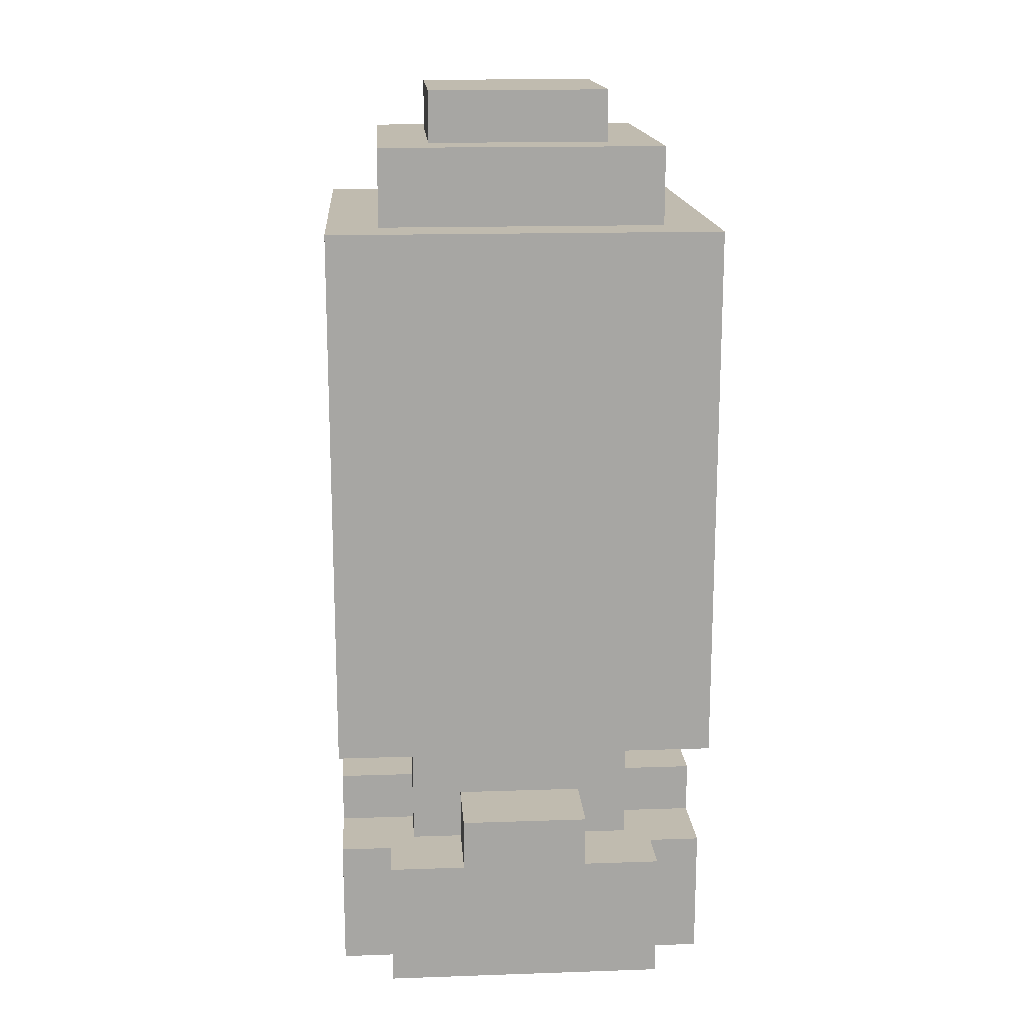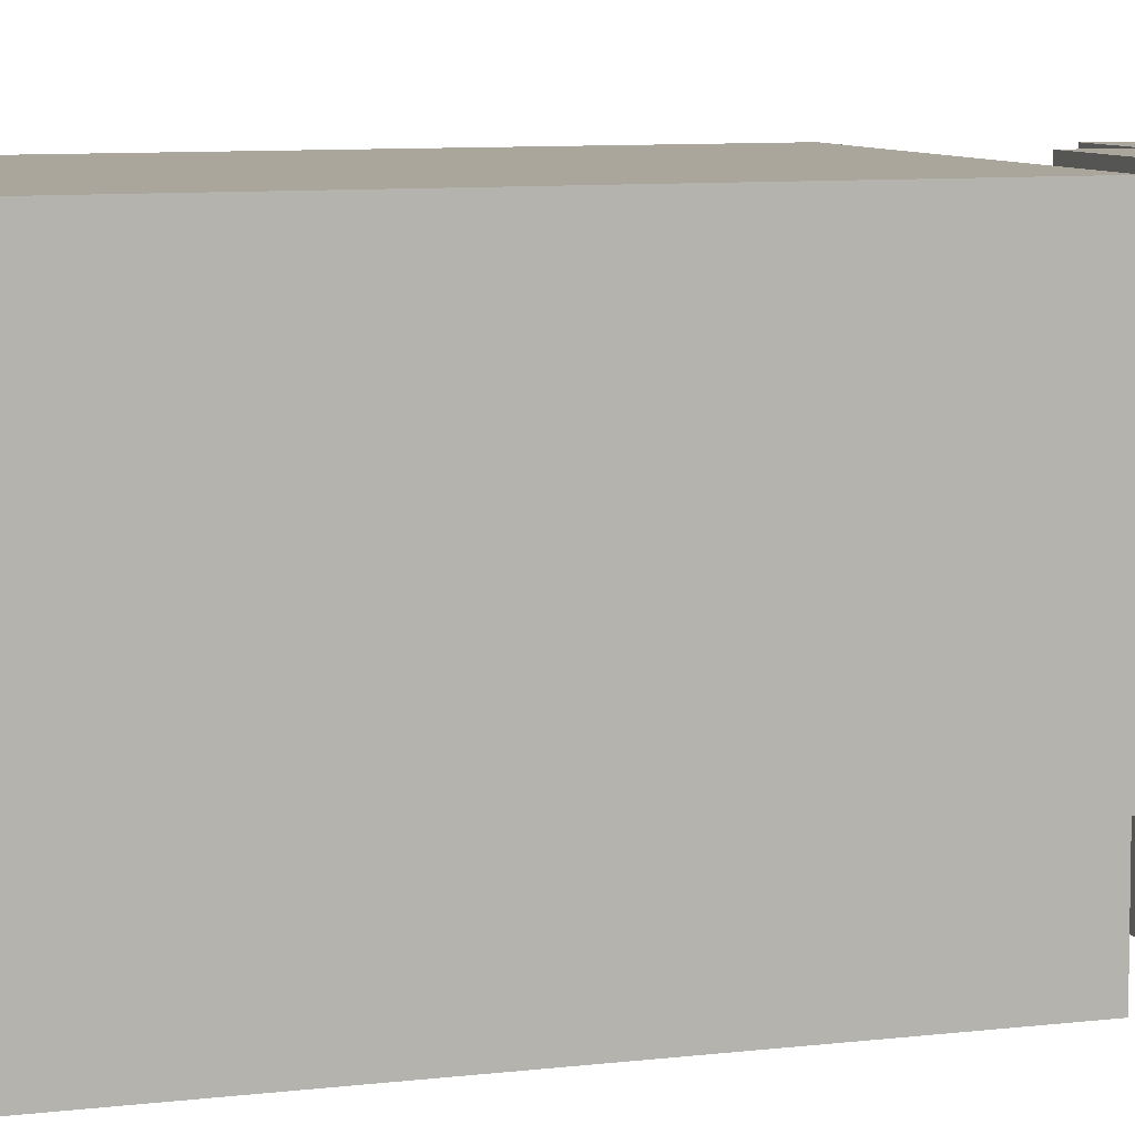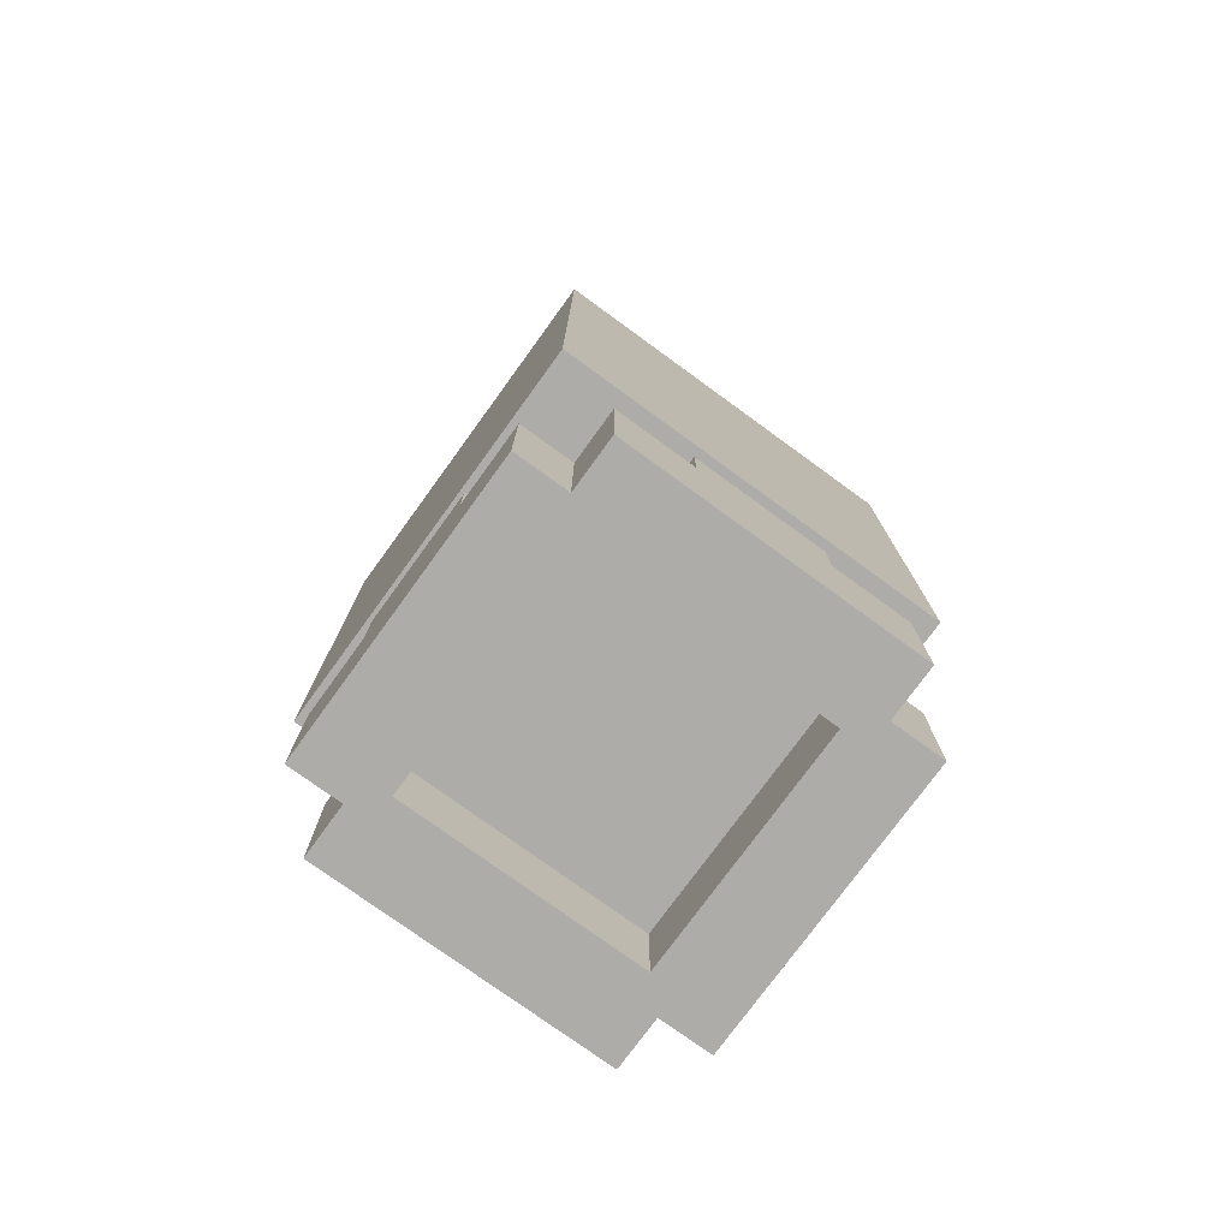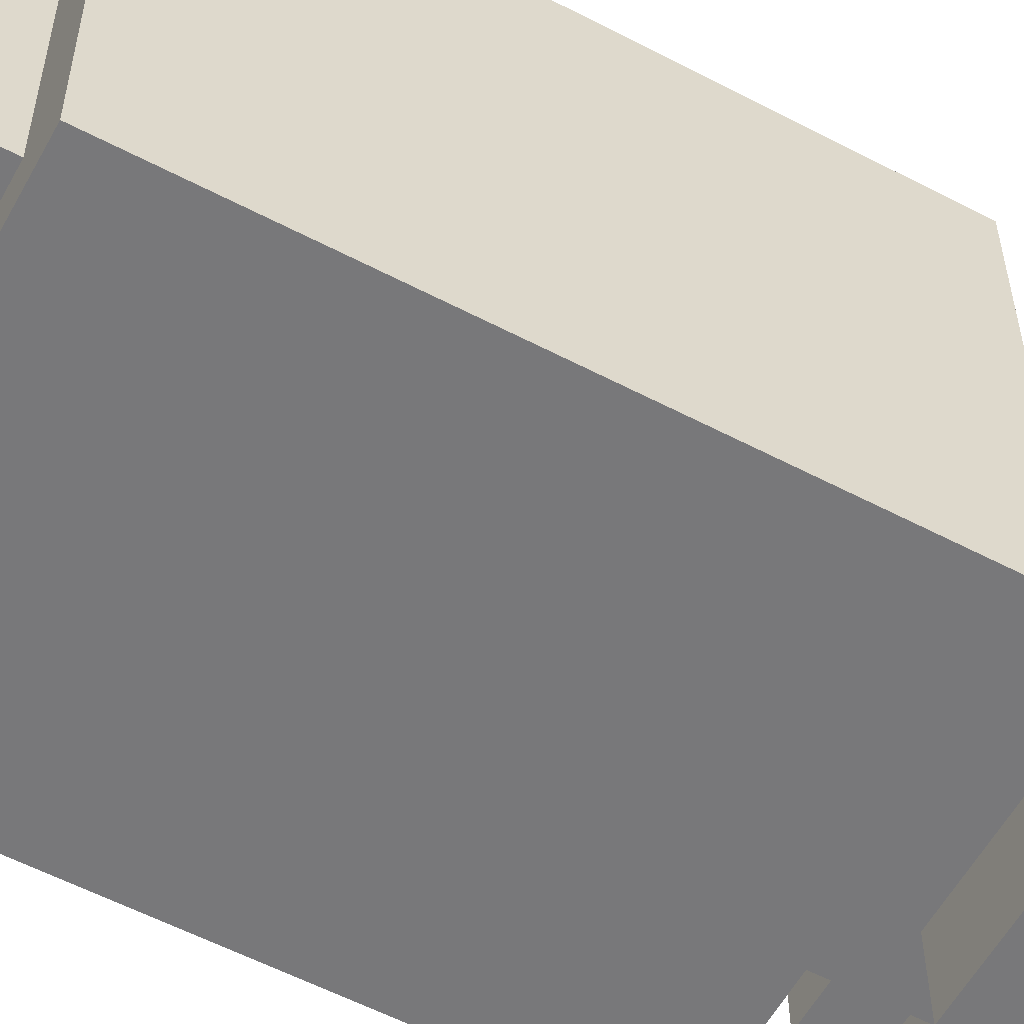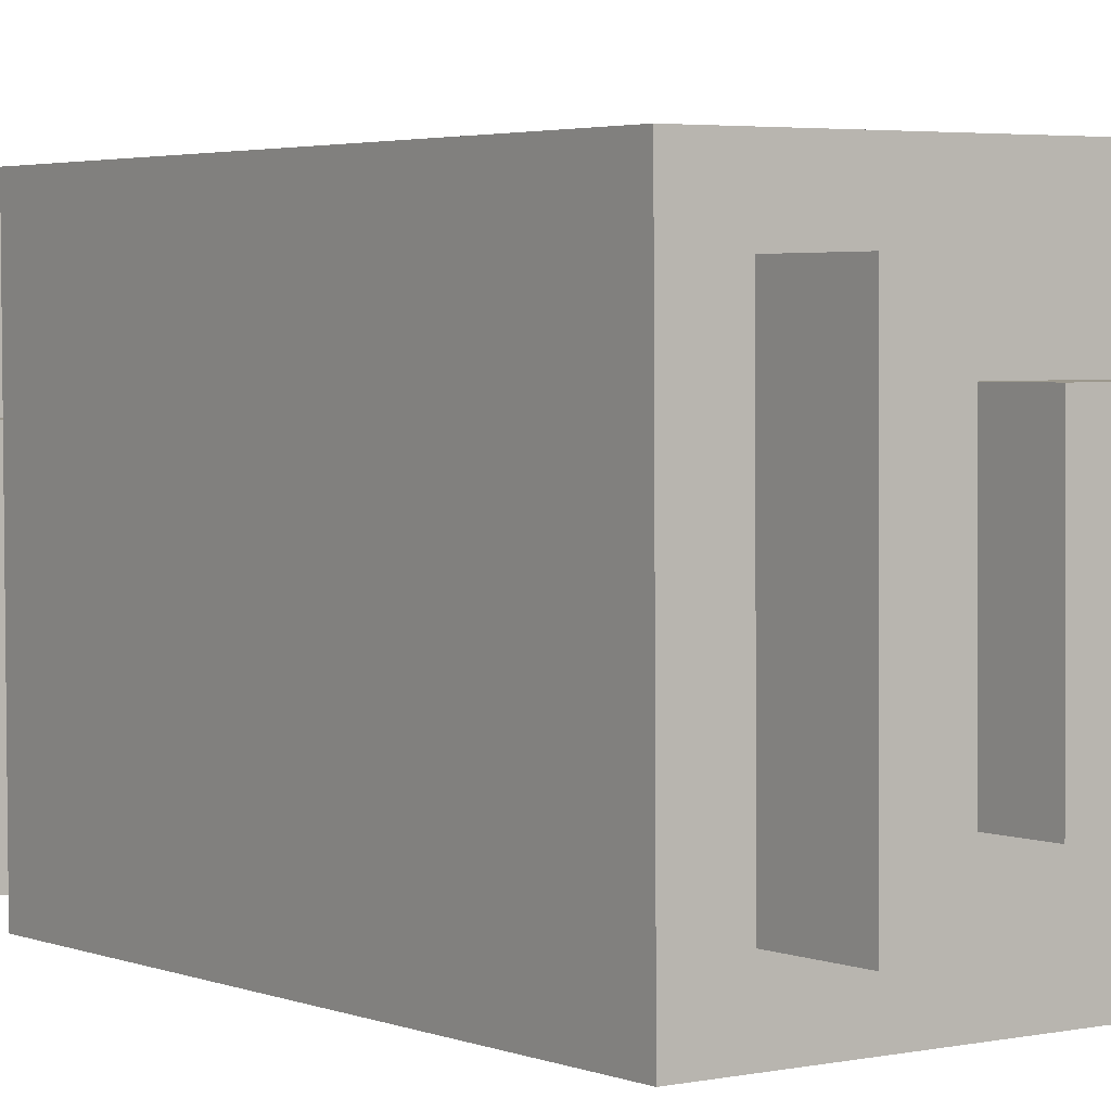
<metadata>
{"format":"obj","ext":"obj","renderer":"f3d","projection":"perspective","resolution":1024,"background":"white","views":[{"elev":16.2,"azim":-93.7,"up":"+Y"},{"elev":8.2,"azim":-108.9,"up":"+Z"},{"elev":-76.7,"azim":-125.7,"up":"+Y"},{"elev":-57.3,"azim":-118.6,"up":"+Z"},{"elev":3.0,"azim":144.1,"up":"+Z"}]}
</metadata>
<code>
g NUCLEAR GRENADE
v -0.1314 -0.1892 0.1253
v -0.1314 -0.2771 0.1253
v -0.1324 -0.2771 -0.06799
v -0.1317 -0.1892 0.07262
v -0.1321 -0.1892 -0.01525
v -0.1324 -0.1892 -0.06797
v -0.1317 -0.1541 0.07263
v -0.1321 -0.154 -0.01524
v -0.1311 0.2677 0.1606
v -0.1312 -0.1014 0.1605
v -0.1326 -0.1013 -0.1031
v -0.1324 0.2678 -0.103
v -0.09606 -0.1892 0.1603
v -0.09609 -0.2771 0.1603
v -0.09628 -0.2771 0.1251
v -0.09625 -0.1892 0.1252
v -0.09726 -0.1892 -0.06816
v -0.09729 -0.2771 -0.06817
v -0.09748 -0.2771 -0.1033
v -0.09745 -0.1892 -0.1033
v -0.09607 0.3204 0.1253
v -0.09609 0.2677 0.1252
v -0.0971 0.2677 -0.06808
v -0.09708 0.3205 -0.06807
v -0.07894 -0.1541 0.07235
v -0.07877 -0.1892 0.1075
v -0.07895 -0.1892 0.07235
v -0.07873 -0.1014 0.1075
v -0.0794 -0.1541 -0.01552
v -0.07956 -0.1013 -0.05066
v -0.07959 -0.1892 -0.05067
v -0.07941 -0.1892 -0.01553
v -0.06109 0.3556 0.08992
v -0.0611 0.3204 0.08992
v -0.06175 0.3205 -0.0331
v -0.06174 0.3556 -0.0331
v -0.04333 -0.1541 0.16
v -0.04334 -0.1893 0.16
v -0.04362 -0.1892 0.1073
v -0.0436 -0.1541 0.1073
v -0.04443 -0.1541 -0.05085
v -0.04445 -0.1892 -0.05086
v -0.04472 -0.1892 -0.1036
v -0.04471 -0.1541 -0.1036
v 0.07939 -0.2244 0.1067
v 0.07937 -0.2772 0.1067
v 0.07854 -0.2771 -0.05152
v 0.07856 -0.2244 -0.05151
v -0.0788 -0.2771 0.1075
v -0.07878 -0.2244 0.1075
v -0.07963 -0.2771 -0.05069
v -0.07961 -0.2244 -0.05068
v 0.04453 -0.1893 0.1596
v 0.04454 -0.1541 0.1596
v 0.04426 -0.1893 0.1069
v 0.04427 -0.1541 0.1069
v 0.04343 -0.1893 -0.05132
v 0.04344 -0.1541 -0.05131
v 0.04315 -0.1892 -0.104
v 0.04316 -0.1541 -0.104
v 0.06192 0.3204 0.08927
v 0.06193 0.3555 0.08928
v 0.06127 0.3204 -0.03375
v 0.06128 0.3556 -0.03374
v 0.0794 -0.1893 0.1067
v 0.07923 -0.1541 0.07153
v 0.07922 -0.1893 0.07152
v 0.07944 -0.1014 0.1067
v 0.07877 -0.1541 -0.01635
v 0.07861 -0.1014 -0.05149
v 0.07858 -0.1893 -0.0515
v 0.07876 -0.1893 -0.01635
v 0.09722 -0.2772 0.1593
v 0.09725 -0.1893 0.1593
v 0.09704 -0.2772 0.1241
v 0.09707 -0.1893 0.1241
v 0.09603 -0.2771 -0.06918
v 0.09606 -0.1893 -0.06917
v 0.09584 -0.2771 -0.1043
v 0.09587 -0.1893 -0.1043
v 0.09723 0.2676 0.1242
v 0.09725 0.3204 0.1242
v 0.09622 0.2677 -0.06909
v 0.09624 0.3204 -0.06908
v 0.1322 -0.2772 0.124
v 0.1322 -0.1893 0.124
v 0.1312 -0.2772 -0.06937
v 0.1319 -0.1893 0.07124
v 0.1315 -0.1893 -0.01663
v 0.1312 -0.1893 -0.06935
v 0.132 -0.1542 0.07125
v 0.1315 -0.1541 -0.01662
v 0.1324 -0.1014 0.1591
v 0.1326 0.2676 0.1592
v 0.1311 -0.1014 -0.1045
v 0.1312 0.2677 -0.1044
v -0.04334 -0.1893 0.16
v -0.09609 -0.2771 0.1603
v -0.09606 -0.1892 0.1603
v 0.04453 -0.1893 0.1596
v -0.04333 -0.1541 0.16
v 0.04454 -0.1541 0.1596
v 0.09722 -0.2772 0.1593
v 0.09725 -0.1893 0.1593
v 0.1324 -0.1014 0.1591
v -0.1312 -0.1014 0.1605
v -0.1311 0.2677 0.1606
v 0.1326 0.2676 0.1592
v -0.09628 -0.2771 0.1251
v -0.1314 -0.2771 0.1253
v -0.1314 -0.1892 0.1253
v -0.09625 -0.1892 0.1252
v 0.09723 0.2676 0.1242
v -0.09609 0.2677 0.1252
v -0.09607 0.3204 0.1253
v 0.09725 0.3204 0.1242
v 0.1322 -0.2772 0.124
v 0.09704 -0.2772 0.1241
v 0.09707 -0.1893 0.1241
v 0.1322 -0.1893 0.124
v -0.04362 -0.1892 0.1073
v -0.07877 -0.1892 0.1075
v -0.07873 -0.1014 0.1075
v -0.0436 -0.1541 0.1073
v 0.04427 -0.1541 0.1069
v 0.07944 -0.1014 0.1067
v 0.0794 -0.1893 0.1067
v 0.04426 -0.1893 0.1069
v 0.06192 0.3204 0.08927
v -0.0611 0.3204 0.08992
v -0.06109 0.3556 0.08992
v 0.06193 0.3555 0.08928
v -0.07895 -0.1892 0.07235
v -0.1317 -0.1892 0.07262
v -0.1317 -0.1541 0.07263
v -0.07894 -0.1541 0.07235
v 0.1319 -0.1893 0.07124
v 0.07922 -0.1893 0.07152
v 0.07923 -0.1541 0.07153
v 0.132 -0.1542 0.07125
v 0.07854 -0.2771 -0.05152
v -0.07963 -0.2771 -0.05069
v -0.07961 -0.2244 -0.05068
v 0.07856 -0.2244 -0.05151
v -0.0788 -0.2771 0.1075
v 0.07937 -0.2772 0.1067
v -0.07878 -0.2244 0.1075
v 0.07939 -0.2244 0.1067
v -0.1321 -0.1892 -0.01525
v -0.07941 -0.1892 -0.01553
v -0.1321 -0.154 -0.01524
v -0.0794 -0.1541 -0.01552
v 0.07876 -0.1893 -0.01635
v 0.1315 -0.1893 -0.01663
v 0.07877 -0.1541 -0.01635
v 0.1315 -0.1541 -0.01662
v -0.06175 0.3205 -0.0331
v 0.06127 0.3204 -0.03375
v -0.06174 0.3556 -0.0331
v 0.06128 0.3556 -0.03374
v -0.07959 -0.1892 -0.05067
v -0.04445 -0.1892 -0.05086
v -0.07956 -0.1013 -0.05066
v -0.04443 -0.1541 -0.05085
v 0.04344 -0.1541 -0.05131
v 0.07861 -0.1014 -0.05149
v 0.07858 -0.1893 -0.0515
v 0.04343 -0.1893 -0.05132
v -0.1324 -0.2771 -0.06799
v -0.09729 -0.2771 -0.06817
v -0.1324 -0.1892 -0.06797
v -0.09726 -0.1892 -0.06816
v -0.0971 0.2677 -0.06808
v 0.09622 0.2677 -0.06909
v -0.09708 0.3205 -0.06807
v 0.09624 0.3204 -0.06908
v 0.09603 -0.2771 -0.06918
v 0.1312 -0.2772 -0.06937
v 0.09606 -0.1893 -0.06917
v 0.1312 -0.1893 -0.06935
v -0.09748 -0.2771 -0.1033
v -0.04472 -0.1892 -0.1036
v -0.09745 -0.1892 -0.1033
v 0.04315 -0.1892 -0.104
v -0.04471 -0.1541 -0.1036
v 0.04316 -0.1541 -0.104
v 0.09584 -0.2771 -0.1043
v 0.09587 -0.1893 -0.1043
v -0.1326 -0.1013 -0.1031
v 0.1311 -0.1014 -0.1045
v -0.1324 0.2678 -0.103
v 0.1312 0.2677 -0.1044
v -0.09628 -0.2771 0.1251
v -0.09609 -0.2771 0.1603
v 0.09722 -0.2772 0.1593
v 0.09704 -0.2772 0.1241
v -0.0788 -0.2771 0.1075
v -0.1314 -0.2771 0.1253
v 0.1322 -0.2772 0.124
v 0.07937 -0.2772 0.1067
v -0.07963 -0.2771 -0.05069
v 0.07854 -0.2771 -0.05152
v -0.1324 -0.2771 -0.06799
v -0.09729 -0.2771 -0.06817
v 0.09603 -0.2771 -0.06918
v 0.1312 -0.2772 -0.06937
v -0.09748 -0.2771 -0.1033
v 0.09584 -0.2771 -0.1043
v -0.07961 -0.2244 -0.05068
v -0.07878 -0.2244 0.1075
v 0.07939 -0.2244 0.1067
v 0.07856 -0.2244 -0.05151
v -0.07873 -0.1014 0.1075
v -0.1312 -0.1014 0.1605
v 0.1324 -0.1014 0.1591
v 0.07944 -0.1014 0.1067
v -0.07956 -0.1013 -0.05066
v 0.07861 -0.1014 -0.05149
v -0.1326 -0.1013 -0.1031
v 0.1311 -0.1014 -0.1045
v -0.09606 -0.1892 0.1603
v -0.09625 -0.1892 0.1252
v -0.04334 -0.1893 0.16
v -0.07877 -0.1892 0.1075
v -0.1314 -0.1892 0.1253
v -0.04362 -0.1892 0.1073
v -0.1317 -0.1892 0.07262
v -0.07895 -0.1892 0.07235
v 0.04453 -0.1893 0.1596
v 0.09707 -0.1893 0.1241
v 0.09725 -0.1893 0.1593
v 0.04426 -0.1893 0.1069
v 0.1322 -0.1893 0.124
v 0.0794 -0.1893 0.1067
v 0.07922 -0.1893 0.07152
v 0.1319 -0.1893 0.07124
v -0.1321 -0.1892 -0.01525
v -0.07959 -0.1892 -0.05067
v -0.07941 -0.1892 -0.01553
v -0.1324 -0.1892 -0.06797
v -0.04445 -0.1892 -0.05086
v -0.09726 -0.1892 -0.06816
v -0.09745 -0.1892 -0.1033
v -0.04472 -0.1892 -0.1036
v 0.07876 -0.1893 -0.01635
v 0.07858 -0.1893 -0.0515
v 0.1315 -0.1893 -0.01663
v 0.09606 -0.1893 -0.06917
v 0.04343 -0.1893 -0.05132
v 0.1312 -0.1893 -0.06935
v 0.04315 -0.1892 -0.104
v 0.09587 -0.1893 -0.1043
v -0.04333 -0.1541 0.16
v -0.0436 -0.1541 0.1073
v 0.04454 -0.1541 0.1596
v 0.04427 -0.1541 0.1069
v -0.1317 -0.1541 0.07263
v -0.1321 -0.154 -0.01524
v -0.07894 -0.1541 0.07235
v -0.0794 -0.1541 -0.01552
v 0.07923 -0.1541 0.07153
v 0.07877 -0.1541 -0.01635
v 0.132 -0.1542 0.07125
v 0.1315 -0.1541 -0.01662
v -0.04443 -0.1541 -0.05085
v -0.04471 -0.1541 -0.1036
v 0.04344 -0.1541 -0.05131
v 0.04316 -0.1541 -0.104
v -0.1311 0.2677 0.1606
v -0.09609 0.2677 0.1252
v 0.1326 0.2676 0.1592
v 0.09723 0.2676 0.1242
v -0.0971 0.2677 -0.06808
v 0.09622 0.2677 -0.06909
v -0.1324 0.2678 -0.103
v 0.1312 0.2677 -0.1044
v -0.09607 0.3204 0.1253
v -0.0611 0.3204 0.08992
v 0.09725 0.3204 0.1242
v 0.06192 0.3204 0.08927
v -0.06175 0.3205 -0.0331
v 0.06127 0.3204 -0.03375
v -0.09708 0.3205 -0.06807
v 0.09624 0.3204 -0.06908
v -0.06109 0.3556 0.08992
v -0.06174 0.3556 -0.0331
v 0.06193 0.3555 0.08928
v 0.06128 0.3556 -0.03374
f -286 -287 -288
f -286 -288 -285
f -286 -285 -284
f -286 -284 -283
f -284 -285 -282
f -284 -282 -281
f -278 -279 -280
f -278 -280 -277
f -274 -275 -276
f -274 -276 -273
f -270 -271 -272
f -270 -272 -269
f -266 -267 -268
f -266 -268 -265
f -262 -263 -264
f -264 -263 -261
f -260 -264 -261
f -260 -261 -259
f -258 -260 -259
f -258 -257 -260
f -254 -255 -256
f -254 -256 -253
f -250 -251 -252
f -250 -252 -249
f -246 -247 -248
f -246 -248 -245
f -242 -243 -244
f -242 -244 -241
f -238 -239 -240
f -238 -237 -239
f -234 -235 -236
f -234 -233 -235
f -230 -231 -232
f -230 -229 -231
f -226 -227 -228
f -226 -225 -227
f -222 -223 -224
f -223 -221 -224
f -220 -221 -223
f -220 -219 -221
f -218 -219 -220
f -218 -220 -217
f -214 -215 -216
f -214 -213 -215
f -210 -211 -212
f -210 -209 -211
f -206 -207 -208
f -206 -205 -207
f -202 -203 -204
f -202 -201 -203
f -202 -200 -201
f -202 -199 -200
f -200 -198 -201
f -200 -197 -198
f -194 -195 -196
f -194 -193 -195
f -190 -191 -192
f -192 -191 -189
f -188 -192 -189
f -188 -189 -187
f -189 -191 -186
f -189 -186 -185
f -182 -183 -184
f -182 -184 -181
f -178 -179 -180
f -178 -180 -177
f -174 -175 -176
f -174 -176 -173
f -170 -171 -172
f -170 -172 -169
f -166 -167 -168
f -166 -168 -165
f -166 -165 -164
f -166 -164 -163
f -164 -162 -163
f -164 -161 -162
f -158 -159 -160
f -158 -160 -157
f -154 -155 -156
f -154 -156 -153
f -150 -151 -152
f -150 -152 -149
f -146 -147 -148
f -146 -148 -145
f -142 -143 -144
f -142 -141 -143
f -138 -139 -140
f -138 -137 -139
f -134 -135 -136
f -134 -133 -135
f -130 -131 -132
f -130 -129 -131
f -126 -127 -128
f -126 -125 -127
f -126 -124 -125
f -126 -123 -124
f -124 -123 -122
f -124 -122 -121
f -118 -119 -120
f -118 -117 -119
f -114 -115 -116
f -114 -113 -115
f -110 -111 -112
f -110 -109 -111
f -106 -107 -108
f -107 -105 -108
f -104 -105 -107
f -104 -103 -105
f -105 -102 -108
f -105 -101 -102
f -98 -99 -100
f -98 -97 -99
f -94 -95 -96
f -94 -96 -93
f -93 -96 -92
f -96 -91 -92
f -90 -93 -92
f -90 -92 -89
f -92 -91 -88
f -90 -89 -87
f -88 -91 -86
f -87 -88 -86
f -87 -86 -85
f -90 -87 -84
f -87 -85 -84
f -90 -84 -83
f -84 -85 -82
f -84 -82 -81
f -78 -79 -80
f -78 -80 -77
f -74 -75 -76
f -74 -76 -73
f -76 -75 -72
f -74 -73 -71
f -72 -75 -70
f -71 -72 -70
f -74 -71 -69
f -71 -70 -69
f -66 -67 -68
f -66 -65 -67
f -67 -65 -64
f -66 -63 -65
f -65 -62 -64
f -65 -61 -62
f -58 -59 -60
f -59 -57 -60
f -56 -57 -59
f -56 -55 -57
f -56 -54 -55
f -56 -53 -54
f -50 -51 -52
f -51 -49 -52
f -48 -49 -51
f -48 -47 -49
f -48 -46 -47
f -48 -45 -46
f -42 -43 -44
f -42 -41 -43
f -43 -41 -40
f -42 -39 -41
f -41 -38 -40
f -41 -37 -38
f -34 -35 -36
f -34 -33 -35
f -30 -31 -32
f -30 -29 -31
f -26 -27 -28
f -26 -25 -27
f -22 -23 -24
f -22 -21 -23
f -18 -19 -20
f -18 -17 -19
f -19 -16 -20
f -18 -15 -17
f -16 -14 -20
f -15 -14 -16
f -18 -13 -15
f -15 -13 -14
f -10 -11 -12
f -10 -9 -11
f -11 -8 -12
f -10 -7 -9
f -8 -6 -12
f -7 -6 -8
f -10 -5 -7
f -7 -5 -6
f -2 -3 -4
f -2 -1 -3

</code>
